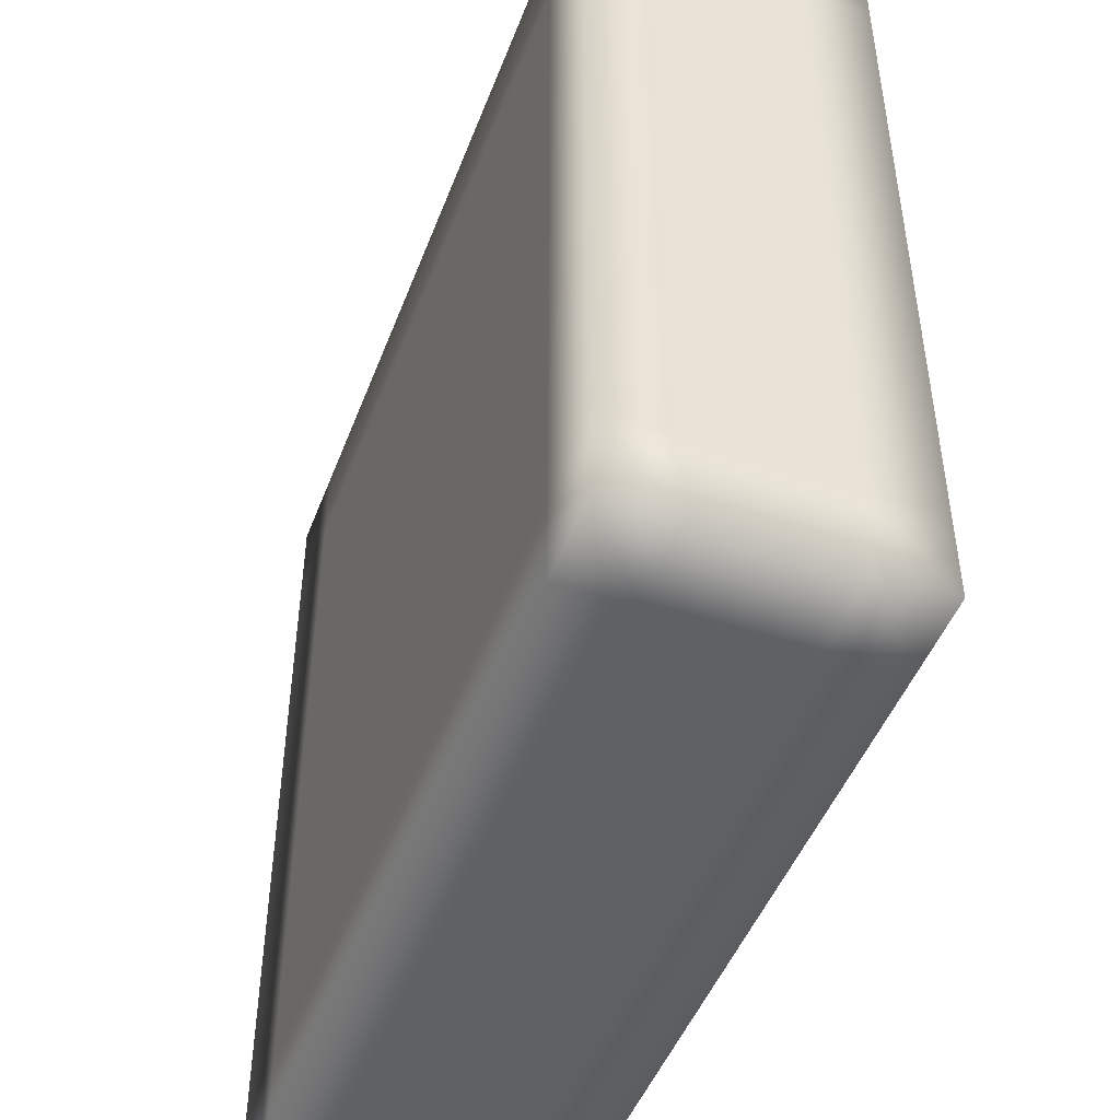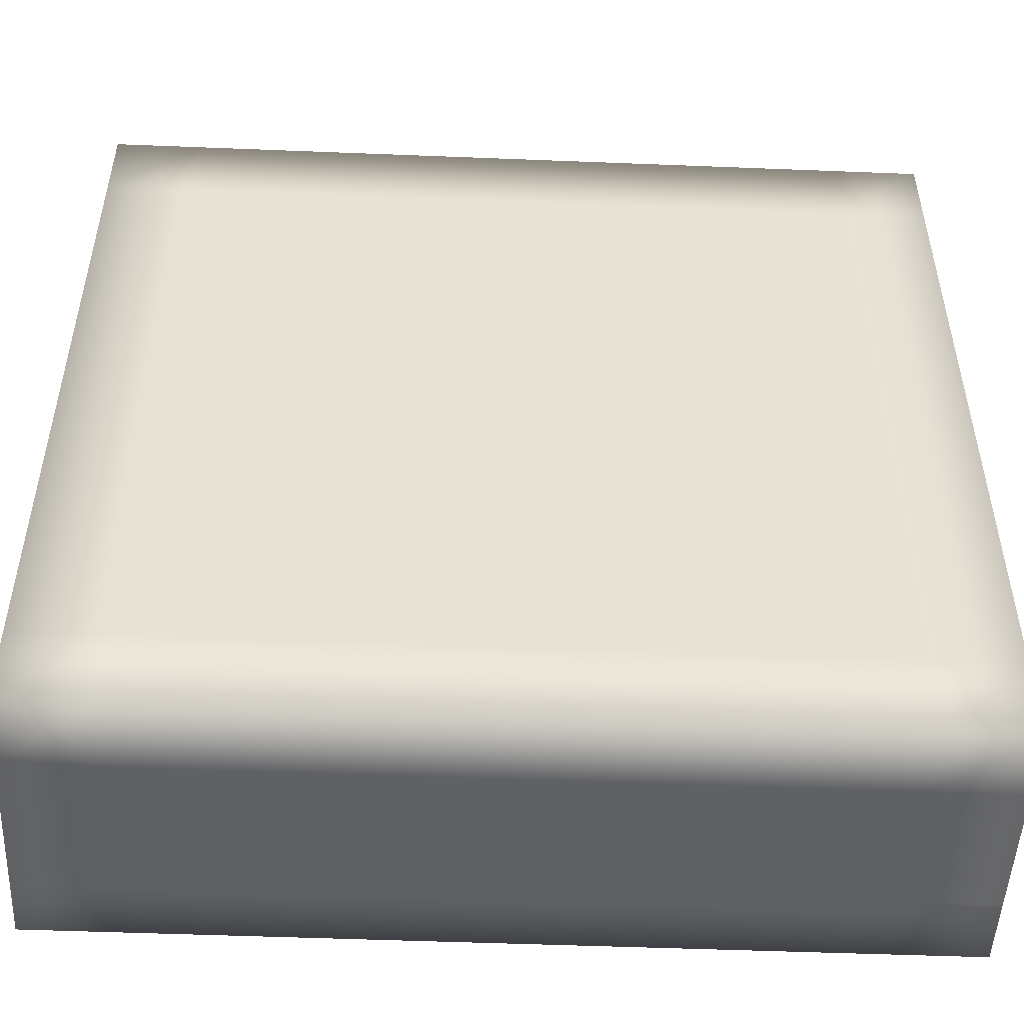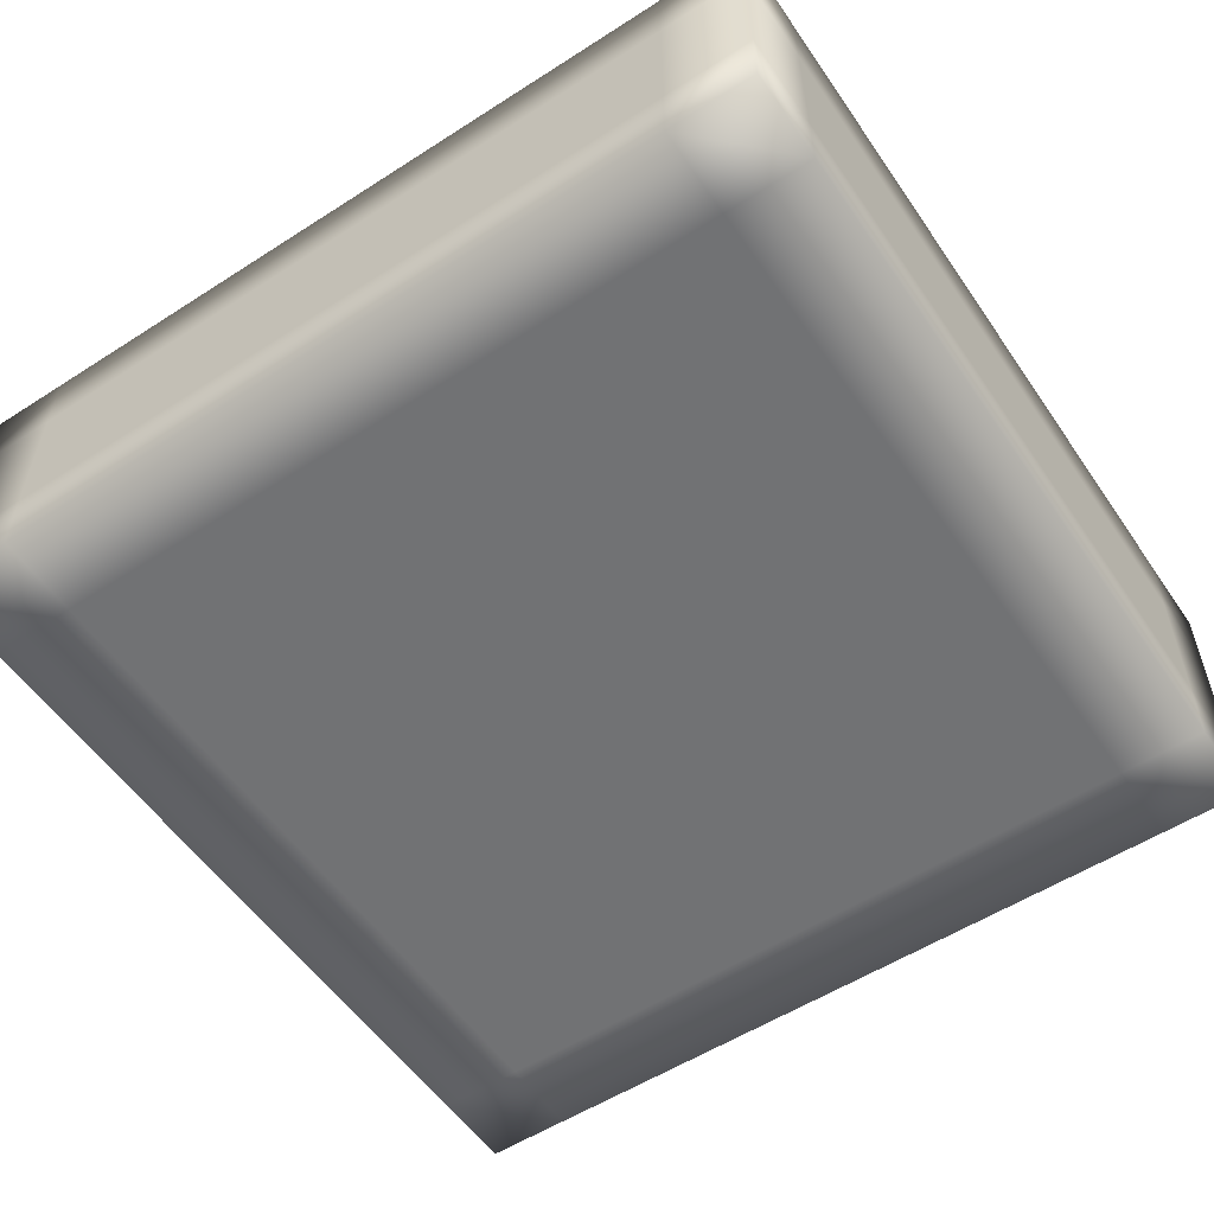
<metadata>
{"format":"obj","ext":"obj","renderer":"f3d","projection":"perspective","resolution":1024,"background":"white","views":[{"elev":-47.7,"azim":-110.4,"up":"+Y"},{"elev":-50.2,"azim":-2.5,"up":"+Y"},{"elev":-55.5,"azim":-146.0,"up":"+Z"}]}
</metadata>
<code>
v  -0.9982 -0.9686 0
v  -0.9982 -0.7708 0
v  -0.8 -0.7708 0
v  -0.8 -0.9686 0
v  -0.6018 -0.7708 0
v  -0.6018 -0.9686 0
v  -0.4037 -0.7708 0
v  -0.4037 -0.9686 0
v  -0.2055 -0.7708 0
v  -0.2055 -0.9686 0
v  -0.007374 -0.7708 0
v  -0.007374 -0.9686 0
v  0.1908 -0.7708 0
v  0.1908 -0.9686 0
v  0.3889 -0.7708 0
v  0.3889 -0.9686 0
v  0.5871 -0.7708 0
v  0.5871 -0.9686 0
v  0.7853 -0.7708 0
v  0.7853 -0.9686 0
v  0.9834 -0.7708 0
v  0.9834 -0.9686 0
v  -0.9982 -0.5731 0
v  -0.8 -0.5731 0
v  -0.6018 -0.5731 0
v  -0.4037 -0.5731 0
v  -0.2055 -0.5731 0
v  -0.007374 -0.5731 0
v  0.1908 -0.5731 0
v  0.3889 -0.5731 0
v  0.5871 -0.5731 0
v  0.7853 -0.5731 0
v  0.9834 -0.5731 0
v  -0.9982 -0.3753 0
v  -0.8 -0.3753 0
v  -0.6018 -0.3753 0
v  -0.4037 -0.3753 0
v  -0.2055 -0.3753 0
v  -0.007374 -0.3753 0
v  0.1908 -0.3753 0
v  0.3889 -0.3753 0
v  0.5871 -0.3753 0
v  0.7853 -0.3753 0
v  0.9834 -0.3753 0
v  -0.9982 -0.1775 0
v  -0.8 -0.1775 0
v  -0.6018 -0.1775 0
v  -0.4037 -0.1775 0
v  -0.2055 -0.1775 0
v  -0.007374 -0.1775 0
v  0.1908 -0.1775 0
v  0.3889 -0.1775 0
v  0.5871 -0.1775 0
v  0.7853 -0.1775 0
v  0.9834 -0.1775 0
v  -0.9982 0.02024 0
v  -0.8 0.02024 0
v  -0.6018 0.02024 0
v  -0.4037 0.02024 0
v  -0.2055 0.02024 0
v  -0.007374 0.02024 0
v  0.1908 0.02024 0
v  0.3889 0.02024 0
v  0.5871 0.02024 0
v  0.7853 0.02024 0
v  0.9834 0.02024 0
v  -0.9982 0.218 0
v  -0.8 0.218 0
v  -0.6018 0.218 0
v  -0.4037 0.218 0
v  -0.2055 0.218 0
v  -0.007374 0.218 0
v  0.1908 0.218 0
v  0.3889 0.218 0
v  0.5871 0.218 0
v  0.7853 0.218 0
v  0.9834 0.218 0
v  -0.9982 0.4158 0
v  -0.8 0.4158 0
v  -0.6018 0.4158 0
v  -0.4037 0.4158 0
v  -0.2055 0.4158 0
v  -0.007374 0.4158 0
v  0.1908 0.4158 0
v  0.3889 0.4158 0
v  0.5871 0.4158 0
v  0.7853 0.4158 0
v  0.9834 0.4158 0
v  -0.9982 0.6135 0
v  -0.8 0.6135 0
v  -0.6018 0.6135 0
v  -0.4037 0.6135 0
v  -0.2055 0.6135 0
v  -0.007374 0.6135 0
v  0.1908 0.6135 0
v  0.3889 0.6135 0
v  0.5871 0.6135 0
v  0.7853 0.6135 0
v  0.9834 0.6135 0
v  -0.9982 0.8113 0
v  -0.8 0.8113 0
v  -0.6018 0.8113 0
v  -0.4037 0.8113 0
v  -0.2055 0.8113 0
v  -0.007374 0.8113 0
v  0.1908 0.8113 0
v  0.3889 0.8113 0
v  0.5871 0.8113 0
v  0.7853 0.8113 0
v  0.9834 0.8113 0
v  -0.9982 1.009 0
v  -0.8 1.009 0
v  -0.6018 1.009 0
v  -0.4037 1.009 0
v  -0.2055 1.009 0
v  -0.007374 1.009 0
v  0.1908 1.009 0
v  0.3889 1.009 0
v  0.5871 1.009 0
v  0.7853 1.009 0
v  0.9834 1.009 0
v  -0.9982 -0.9686 0.6366
v  -0.8 -0.9686 0.6366
v  -0.8 -0.7708 0.6366
v  -0.9982 -0.7708 0.6366
v  -0.6018 -0.9686 0.6366
v  -0.6018 -0.7708 0.6366
v  -0.4037 -0.9686 0.6366
v  -0.4037 -0.7708 0.6366
v  -0.2055 -0.9686 0.6366
v  -0.2055 -0.7708 0.6366
v  -0.007374 -0.9686 0.6366
v  -0.007374 -0.7708 0.6366
v  0.1908 -0.9686 0.6366
v  0.1908 -0.7708 0.6366
v  0.3889 -0.9686 0.6366
v  0.3889 -0.7708 0.6366
v  0.5871 -0.9686 0.6366
v  0.5871 -0.7708 0.6366
v  0.7853 -0.9686 0.6366
v  0.7853 -0.7708 0.6366
v  0.9834 -0.9686 0.6366
v  0.9834 -0.7708 0.6366
v  -0.8 -0.5731 0.6366
v  -0.9982 -0.5731 0.6366
v  -0.6018 -0.5731 0.6366
v  -0.4037 -0.5731 0.6366
v  -0.2055 -0.5731 0.6366
v  -0.007374 -0.5731 0.6366
v  0.1908 -0.5731 0.6366
v  0.3889 -0.5731 0.6366
v  0.5871 -0.5731 0.6366
v  0.7853 -0.5731 0.6366
v  0.9834 -0.5731 0.6366
v  -0.8 -0.3753 0.6366
v  -0.9982 -0.3753 0.6366
v  -0.6018 -0.3753 0.6366
v  -0.4037 -0.3753 0.6366
v  -0.2055 -0.3753 0.6366
v  -0.007374 -0.3753 0.6366
v  0.1908 -0.3753 0.6366
v  0.3889 -0.3753 0.6366
v  0.5871 -0.3753 0.6366
v  0.7853 -0.3753 0.6366
v  0.9834 -0.3753 0.6366
v  -0.8 -0.1775 0.6366
v  -0.9982 -0.1775 0.6366
v  -0.6018 -0.1775 0.6366
v  -0.4037 -0.1775 0.6366
v  -0.2055 -0.1775 0.6366
v  -0.007374 -0.1775 0.6366
v  0.1908 -0.1775 0.6366
v  0.3889 -0.1775 0.6366
v  0.5871 -0.1775 0.6366
v  0.7853 -0.1775 0.6366
v  0.9834 -0.1775 0.6366
v  -0.8 0.02024 0.6366
v  -0.9982 0.02024 0.6366
v  -0.6018 0.02024 0.6366
v  -0.4037 0.02024 0.6366
v  -0.2055 0.02024 0.6366
v  -0.007374 0.02024 0.6366
v  0.1908 0.02024 0.6366
v  0.3889 0.02024 0.6366
v  0.5871 0.02024 0.6366
v  0.7853 0.02024 0.6366
v  0.9834 0.02024 0.6366
v  -0.8 0.218 0.6366
v  -0.9982 0.218 0.6366
v  -0.6018 0.218 0.6366
v  -0.4037 0.218 0.6366
v  -0.2055 0.218 0.6366
v  -0.007374 0.218 0.6366
v  0.1908 0.218 0.6366
v  0.3889 0.218 0.6366
v  0.5871 0.218 0.6366
v  0.7853 0.218 0.6366
v  0.9834 0.218 0.6366
v  -0.8 0.4158 0.6366
v  -0.9982 0.4158 0.6366
v  -0.6018 0.4158 0.6366
v  -0.4037 0.4158 0.6366
v  -0.2055 0.4158 0.6366
v  -0.007374 0.4158 0.6366
v  0.1908 0.4158 0.6366
v  0.3889 0.4158 0.6366
v  0.5871 0.4158 0.6366
v  0.7853 0.4158 0.6366
v  0.9834 0.4158 0.6366
v  -0.8 0.6135 0.6366
v  -0.9982 0.6135 0.6366
v  -0.6018 0.6135 0.6366
v  -0.4037 0.6135 0.6366
v  -0.2055 0.6135 0.6366
v  -0.007374 0.6135 0.6366
v  0.1908 0.6135 0.6366
v  0.3889 0.6135 0.6366
v  0.5871 0.6135 0.6366
v  0.7853 0.6135 0.6366
v  0.9834 0.6135 0.6366
v  -0.8 0.8113 0.6366
v  -0.9982 0.8113 0.6366
v  -0.6018 0.8113 0.6366
v  -0.4037 0.8113 0.6366
v  -0.2055 0.8113 0.6366
v  -0.007374 0.8113 0.6366
v  0.1908 0.8113 0.6366
v  0.3889 0.8113 0.6366
v  0.5871 0.8113 0.6366
v  0.7853 0.8113 0.6366
v  0.9834 0.8113 0.6366
v  -0.8 1.009 0.6366
v  -0.9982 1.009 0.6366
v  -0.6018 1.009 0.6366
v  -0.4037 1.009 0.6366
v  -0.2055 1.009 0.6366
v  -0.007374 1.009 0.6366
v  0.1908 1.009 0.6366
v  0.3889 1.009 0.6366
v  0.5871 1.009 0.6366
v  0.7853 1.009 0.6366
v  0.9834 1.009 0.6366
v  -0.8 -0.9686 0.1592
v  -0.9982 -0.9686 0.1592
v  -0.6018 -0.9686 0.1592
v  -0.4037 -0.9686 0.1592
v  -0.2055 -0.9686 0.1592
v  -0.007374 -0.9686 0.1592
v  0.1908 -0.9686 0.1592
v  0.3889 -0.9686 0.1592
v  0.5871 -0.9686 0.1592
v  0.7853 -0.9686 0.1592
v  0.9834 -0.9686 0.1592
v  -0.8 -0.9686 0.3183
v  -0.9982 -0.9686 0.3183
v  -0.6018 -0.9686 0.3183
v  -0.4037 -0.9686 0.3183
v  -0.2055 -0.9686 0.3183
v  -0.007374 -0.9686 0.3183
v  0.1908 -0.9686 0.3183
v  0.3889 -0.9686 0.3183
v  0.5871 -0.9686 0.3183
v  0.7853 -0.9686 0.3183
v  0.9834 -0.9686 0.3183
v  -0.8 -0.9686 0.4775
v  -0.9982 -0.9686 0.4775
v  -0.6018 -0.9686 0.4775
v  -0.4037 -0.9686 0.4775
v  -0.2055 -0.9686 0.4775
v  -0.007374 -0.9686 0.4775
v  0.1908 -0.9686 0.4775
v  0.3889 -0.9686 0.4775
v  0.5871 -0.9686 0.4775
v  0.7853 -0.9686 0.4775
v  0.9834 -0.9686 0.4775
v  0.9834 -0.7708 0.1592
v  0.9834 -0.5731 0.1592
v  0.9834 -0.3753 0.1592
v  0.9834 -0.1775 0.1592
v  0.9834 0.02024 0.1592
v  0.9834 0.218 0.1592
v  0.9834 0.4158 0.1592
v  0.9834 0.6135 0.1592
v  0.9834 0.8113 0.1592
v  0.9834 1.009 0.1592
v  0.9834 -0.7708 0.3183
v  0.9834 -0.5731 0.3183
v  0.9834 -0.3753 0.3183
v  0.9834 -0.1775 0.3183
v  0.9834 0.02024 0.3183
v  0.9834 0.218 0.3183
v  0.9834 0.4158 0.3183
v  0.9834 0.6135 0.3183
v  0.9834 0.8113 0.3183
v  0.9834 1.009 0.3183
v  0.9834 -0.7708 0.4775
v  0.9834 -0.5731 0.4775
v  0.9834 -0.3753 0.4775
v  0.9834 -0.1775 0.4775
v  0.9834 0.02024 0.4775
v  0.9834 0.218 0.4775
v  0.9834 0.4158 0.4775
v  0.9834 0.6135 0.4775
v  0.9834 0.8113 0.4775
v  0.9834 1.009 0.4775
v  0.7853 1.009 0.1592
v  0.5871 1.009 0.1592
v  0.3889 1.009 0.1592
v  0.1908 1.009 0.1592
v  -0.007374 1.009 0.1592
v  -0.2055 1.009 0.1592
v  -0.4037 1.009 0.1592
v  -0.6018 1.009 0.1592
v  -0.8 1.009 0.1592
v  -0.9982 1.009 0.1592
v  0.7853 1.009 0.3183
v  0.5871 1.009 0.3183
v  0.3889 1.009 0.3183
v  0.1908 1.009 0.3183
v  -0.007374 1.009 0.3183
v  -0.2055 1.009 0.3183
v  -0.4037 1.009 0.3183
v  -0.6018 1.009 0.3183
v  -0.8 1.009 0.3183
v  -0.9982 1.009 0.3183
v  0.7853 1.009 0.4775
v  0.5871 1.009 0.4775
v  0.3889 1.009 0.4775
v  0.1908 1.009 0.4775
v  -0.007374 1.009 0.4775
v  -0.2055 1.009 0.4775
v  -0.4037 1.009 0.4775
v  -0.6018 1.009 0.4775
v  -0.8 1.009 0.4775
v  -0.9982 1.009 0.4775
v  -0.9982 0.8113 0.1592
v  -0.9982 0.6135 0.1592
v  -0.9982 0.4158 0.1592
v  -0.9982 0.218 0.1592
v  -0.9982 0.02024 0.1592
v  -0.9982 -0.1775 0.1592
v  -0.9982 -0.3753 0.1592
v  -0.9982 -0.5731 0.1592
v  -0.9982 -0.7708 0.1592
v  -0.9982 0.8113 0.3183
v  -0.9982 0.6135 0.3183
v  -0.9982 0.4158 0.3183
v  -0.9982 0.218 0.3183
v  -0.9982 0.02024 0.3183
v  -0.9982 -0.1775 0.3183
v  -0.9982 -0.3753 0.3183
v  -0.9982 -0.5731 0.3183
v  -0.9982 -0.7708 0.3183
v  -0.9982 0.8113 0.4775
v  -0.9982 0.6135 0.4775
v  -0.9982 0.4158 0.4775
v  -0.9982 0.218 0.4775
v  -0.9982 0.02024 0.4775
v  -0.9982 -0.1775 0.4775
v  -0.9982 -0.3753 0.4775
v  -0.9982 -0.5731 0.4775
v  -0.9982 -0.7708 0.4775
o Box001
g Box001
f 1 2 3 4
f 4 3 5 6
f 6 5 7 8
f 8 7 9 10
f 10 9 11 12
f 12 11 13 14
f 14 13 15 16
f 16 15 17 18
f 18 17 19 20
f 20 19 21 22
f 2 23 24 3
f 3 24 25 5
f 5 25 26 7
f 7 26 27 9
f 9 27 28 11
f 11 28 29 13
f 13 29 30 15
f 15 30 31 17
f 17 31 32 19
f 19 32 33 21
f 23 34 35 24
f 24 35 36 25
f 25 36 37 26
f 26 37 38 27
f 27 38 39 28
f 28 39 40 29
f 29 40 41 30
f 30 41 42 31
f 31 42 43 32
f 32 43 44 33
f 34 45 46 35
f 35 46 47 36
f 36 47 48 37
f 37 48 49 38
f 38 49 50 39
f 39 50 51 40
f 40 51 52 41
f 41 52 53 42
f 42 53 54 43
f 43 54 55 44
f 45 56 57 46
f 46 57 58 47
f 47 58 59 48
f 48 59 60 49
f 49 60 61 50
f 50 61 62 51
f 51 62 63 52
f 52 63 64 53
f 53 64 65 54
f 54 65 66 55
f 56 67 68 57
f 57 68 69 58
f 58 69 70 59
f 59 70 71 60
f 60 71 72 61
f 61 72 73 62
f 62 73 74 63
f 63 74 75 64
f 64 75 76 65
f 65 76 77 66
f 67 78 79 68
f 68 79 80 69
f 69 80 81 70
f 70 81 82 71
f 71 82 83 72
f 72 83 84 73
f 73 84 85 74
f 74 85 86 75
f 75 86 87 76
f 76 87 88 77
f 78 89 90 79
f 79 90 91 80
f 80 91 92 81
f 81 92 93 82
f 82 93 94 83
f 83 94 95 84
f 84 95 96 85
f 85 96 97 86
f 86 97 98 87
f 87 98 99 88
f 89 100 101 90
f 90 101 102 91
f 91 102 103 92
f 92 103 104 93
f 93 104 105 94
f 94 105 106 95
f 95 106 107 96
f 96 107 108 97
f 97 108 109 98
f 98 109 110 99
f 100 111 112 101
f 101 112 113 102
f 102 113 114 103
f 103 114 115 104
f 104 115 116 105
f 105 116 117 106
f 106 117 118 107
f 107 118 119 108
f 108 119 120 109
f 109 120 121 110
f 122 123 124 125
f 123 126 127 124
f 126 128 129 127
f 128 130 131 129
f 130 132 133 131
f 132 134 135 133
f 134 136 137 135
f 136 138 139 137
f 138 140 141 139
f 140 142 143 141
f 125 124 144 145
f 124 127 146 144
f 127 129 147 146
f 129 131 148 147
f 131 133 149 148
f 133 135 150 149
f 135 137 151 150
f 137 139 152 151
f 139 141 153 152
f 141 143 154 153
f 145 144 155 156
f 144 146 157 155
f 146 147 158 157
f 147 148 159 158
f 148 149 160 159
f 149 150 161 160
f 150 151 162 161
f 151 152 163 162
f 152 153 164 163
f 153 154 165 164
f 156 155 166 167
f 155 157 168 166
f 157 158 169 168
f 158 159 170 169
f 159 160 171 170
f 160 161 172 171
f 161 162 173 172
f 162 163 174 173
f 163 164 175 174
f 164 165 176 175
f 167 166 177 178
f 166 168 179 177
f 168 169 180 179
f 169 170 181 180
f 170 171 182 181
f 171 172 183 182
f 172 173 184 183
f 173 174 185 184
f 174 175 186 185
f 175 176 187 186
f 178 177 188 189
f 177 179 190 188
f 179 180 191 190
f 180 181 192 191
f 181 182 193 192
f 182 183 194 193
f 183 184 195 194
f 184 185 196 195
f 185 186 197 196
f 186 187 198 197
f 189 188 199 200
f 188 190 201 199
f 190 191 202 201
f 191 192 203 202
f 192 193 204 203
f 193 194 205 204
f 194 195 206 205
f 195 196 207 206
f 196 197 208 207
f 197 198 209 208
f 200 199 210 211
f 199 201 212 210
f 201 202 213 212
f 202 203 214 213
f 203 204 215 214
f 204 205 216 215
f 205 206 217 216
f 206 207 218 217
f 207 208 219 218
f 208 209 220 219
f 211 210 221 222
f 210 212 223 221
f 212 213 224 223
f 213 214 225 224
f 214 215 226 225
f 215 216 227 226
f 216 217 228 227
f 217 218 229 228
f 218 219 230 229
f 219 220 231 230
f 222 221 232 233
f 221 223 234 232
f 223 224 235 234
f 224 225 236 235
f 225 226 237 236
f 226 227 238 237
f 227 228 239 238
f 228 229 240 239
f 229 230 241 240
f 230 231 242 241
f 1 4 243 244
f 4 6 245 243
f 6 8 246 245
f 8 10 247 246
f 10 12 248 247
f 12 14 249 248
f 14 16 250 249
f 16 18 251 250
f 18 20 252 251
f 20 22 253 252
f 244 243 254 255
f 243 245 256 254
f 245 246 257 256
f 246 247 258 257
f 247 248 259 258
f 248 249 260 259
f 249 250 261 260
f 250 251 262 261
f 251 252 263 262
f 252 253 264 263
f 255 254 265 266
f 254 256 267 265
f 256 257 268 267
f 257 258 269 268
f 258 259 270 269
f 259 260 271 270
f 260 261 272 271
f 261 262 273 272
f 262 263 274 273
f 263 264 275 274
f 266 265 123 122
f 265 267 126 123
f 267 268 128 126
f 268 269 130 128
f 269 270 132 130
f 270 271 134 132
f 271 272 136 134
f 272 273 138 136
f 273 274 140 138
f 274 275 142 140
f 22 21 276 253
f 21 33 277 276
f 33 44 278 277
f 44 55 279 278
f 55 66 280 279
f 66 77 281 280
f 77 88 282 281
f 88 99 283 282
f 99 110 284 283
f 110 121 285 284
f 253 276 286 264
f 276 277 287 286
f 277 278 288 287
f 278 279 289 288
f 279 280 290 289
f 280 281 291 290
f 281 282 292 291
f 282 283 293 292
f 283 284 294 293
f 284 285 295 294
f 264 286 296 275
f 286 287 297 296
f 287 288 298 297
f 288 289 299 298
f 289 290 300 299
f 290 291 301 300
f 291 292 302 301
f 292 293 303 302
f 293 294 304 303
f 294 295 305 304
f 275 296 143 142
f 296 297 154 143
f 297 298 165 154
f 298 299 176 165
f 299 300 187 176
f 300 301 198 187
f 301 302 209 198
f 302 303 220 209
f 303 304 231 220
f 304 305 242 231
f 121 120 306 285
f 120 119 307 306
f 119 118 308 307
f 118 117 309 308
f 117 116 310 309
f 116 115 311 310
f 115 114 312 311
f 114 113 313 312
f 113 112 314 313
f 112 111 315 314
f 285 306 316 295
f 306 307 317 316
f 307 308 318 317
f 308 309 319 318
f 309 310 320 319
f 310 311 321 320
f 311 312 322 321
f 312 313 323 322
f 313 314 324 323
f 314 315 325 324
f 295 316 326 305
f 316 317 327 326
f 317 318 328 327
f 318 319 329 328
f 319 320 330 329
f 320 321 331 330
f 321 322 332 331
f 322 323 333 332
f 323 324 334 333
f 324 325 335 334
f 305 326 241 242
f 326 327 240 241
f 327 328 239 240
f 328 329 238 239
f 329 330 237 238
f 330 331 236 237
f 331 332 235 236
f 332 333 234 235
f 333 334 232 234
f 334 335 233 232
f 111 100 336 315
f 100 89 337 336
f 89 78 338 337
f 78 67 339 338
f 67 56 340 339
f 56 45 341 340
f 45 34 342 341
f 34 23 343 342
f 23 2 344 343
f 2 1 244 344
f 315 336 345 325
f 336 337 346 345
f 337 338 347 346
f 338 339 348 347
f 339 340 349 348
f 340 341 350 349
f 341 342 351 350
f 342 343 352 351
f 343 344 353 352
f 344 244 255 353
f 325 345 354 335
f 345 346 355 354
f 346 347 356 355
f 347 348 357 356
f 348 349 358 357
f 349 350 359 358
f 350 351 360 359
f 351 352 361 360
f 352 353 362 361
f 353 255 266 362
f 335 354 222 233
f 354 355 211 222
f 355 356 200 211
f 356 357 189 200
f 357 358 178 189
f 358 359 167 178
f 359 360 156 167
f 360 361 145 156
f 361 362 125 145
f 362 266 122 125

</code>
